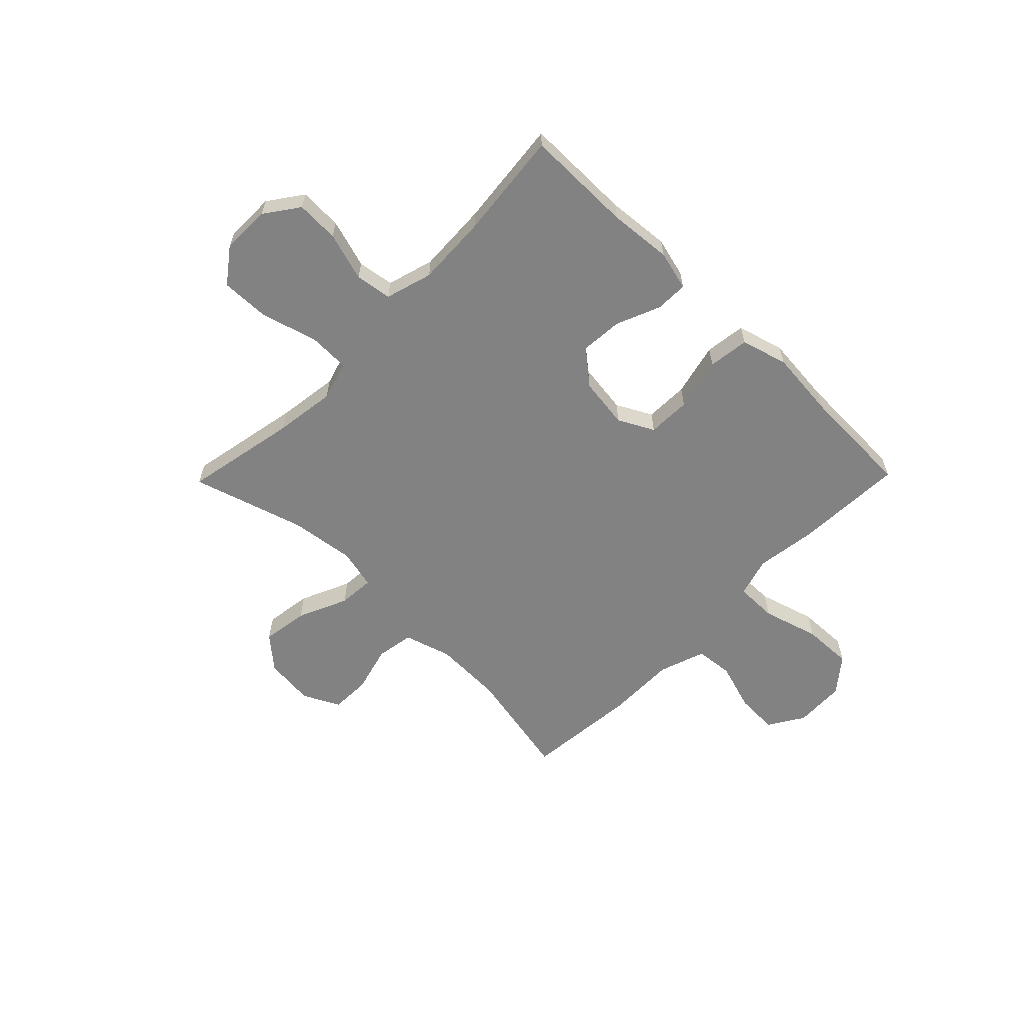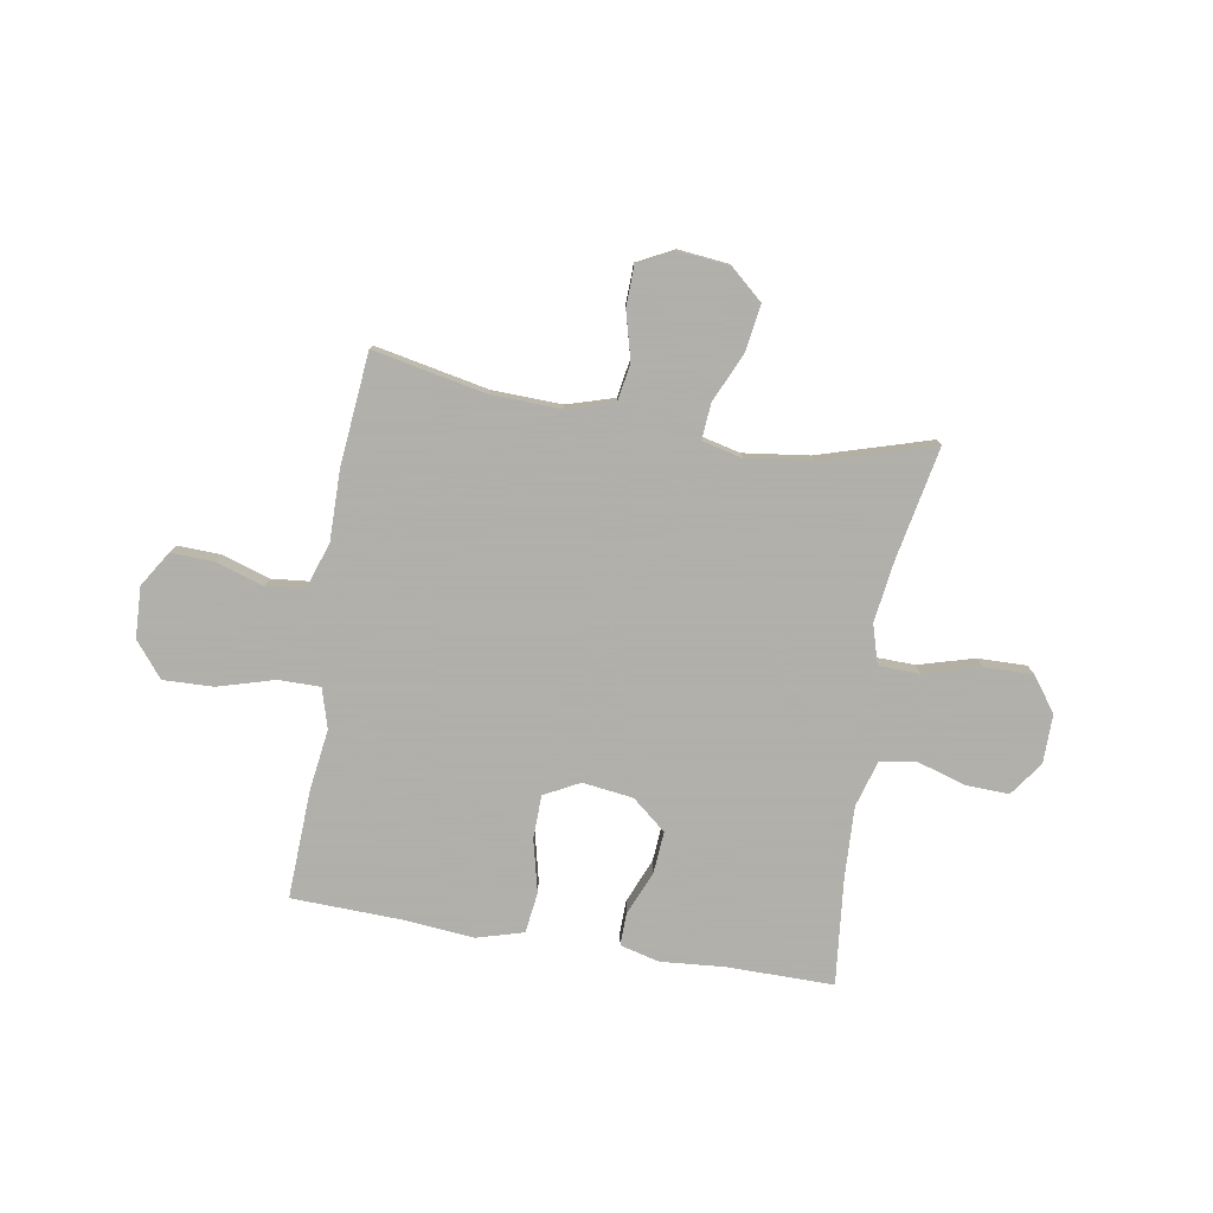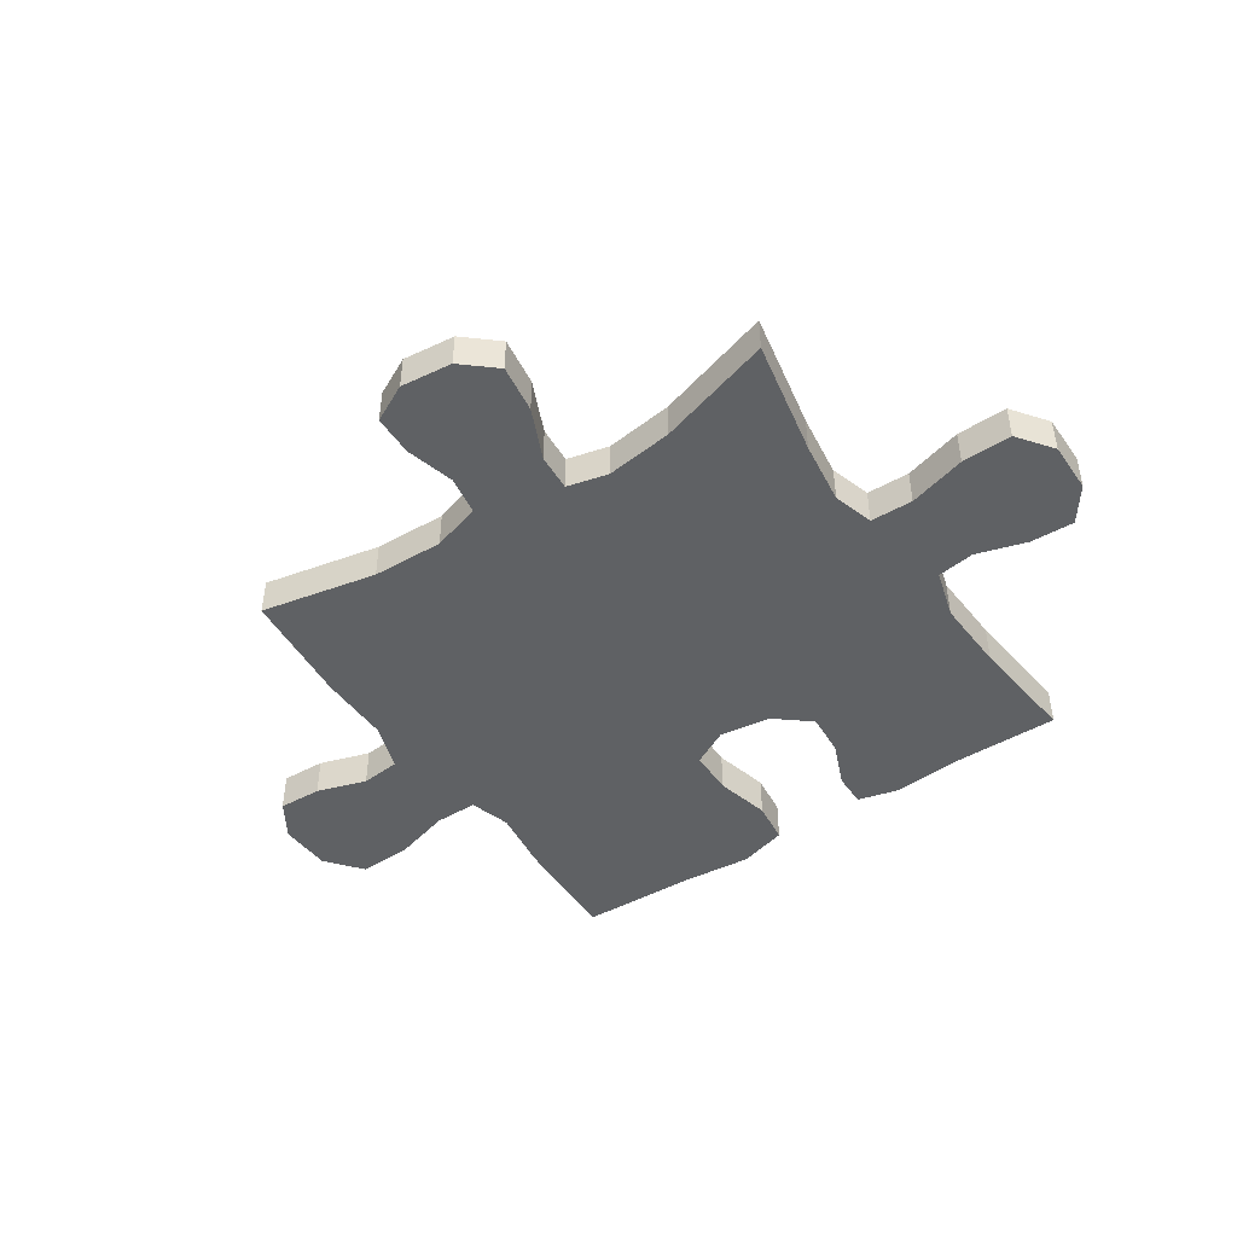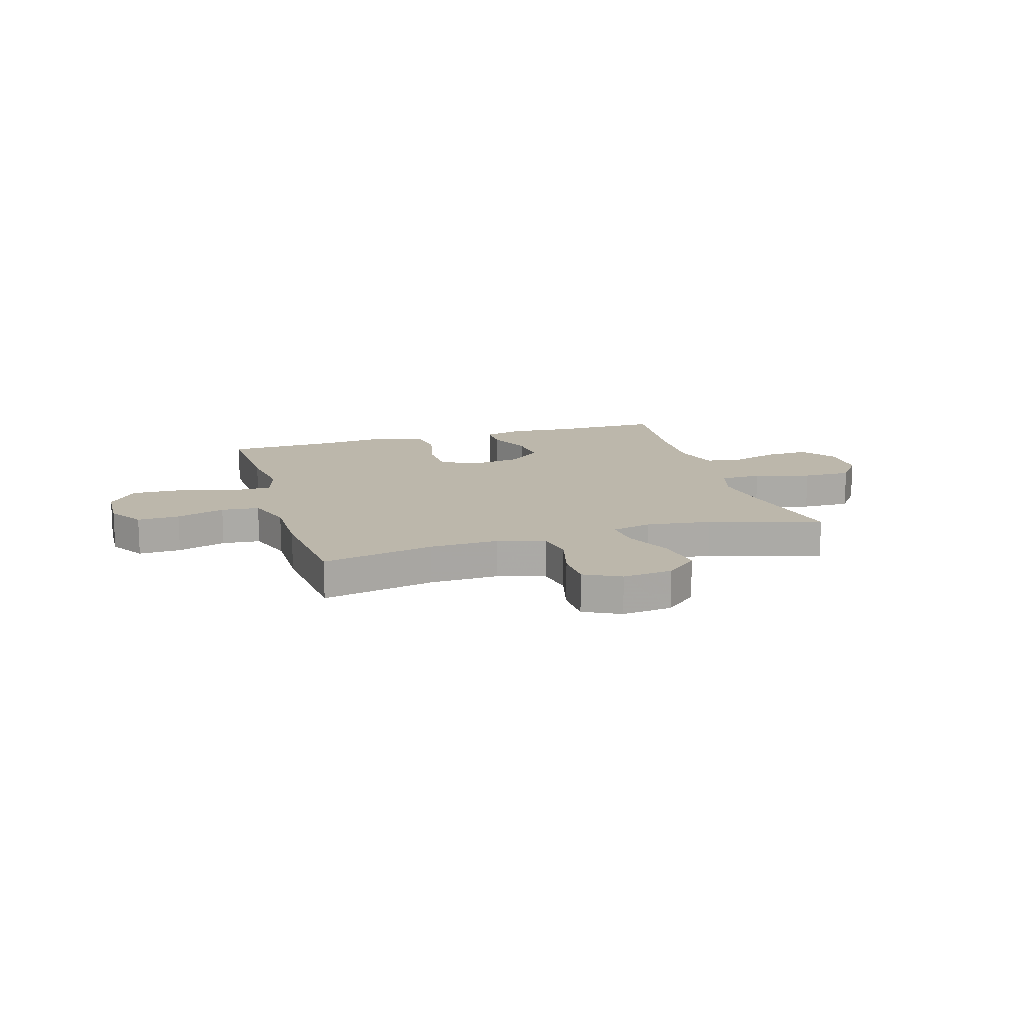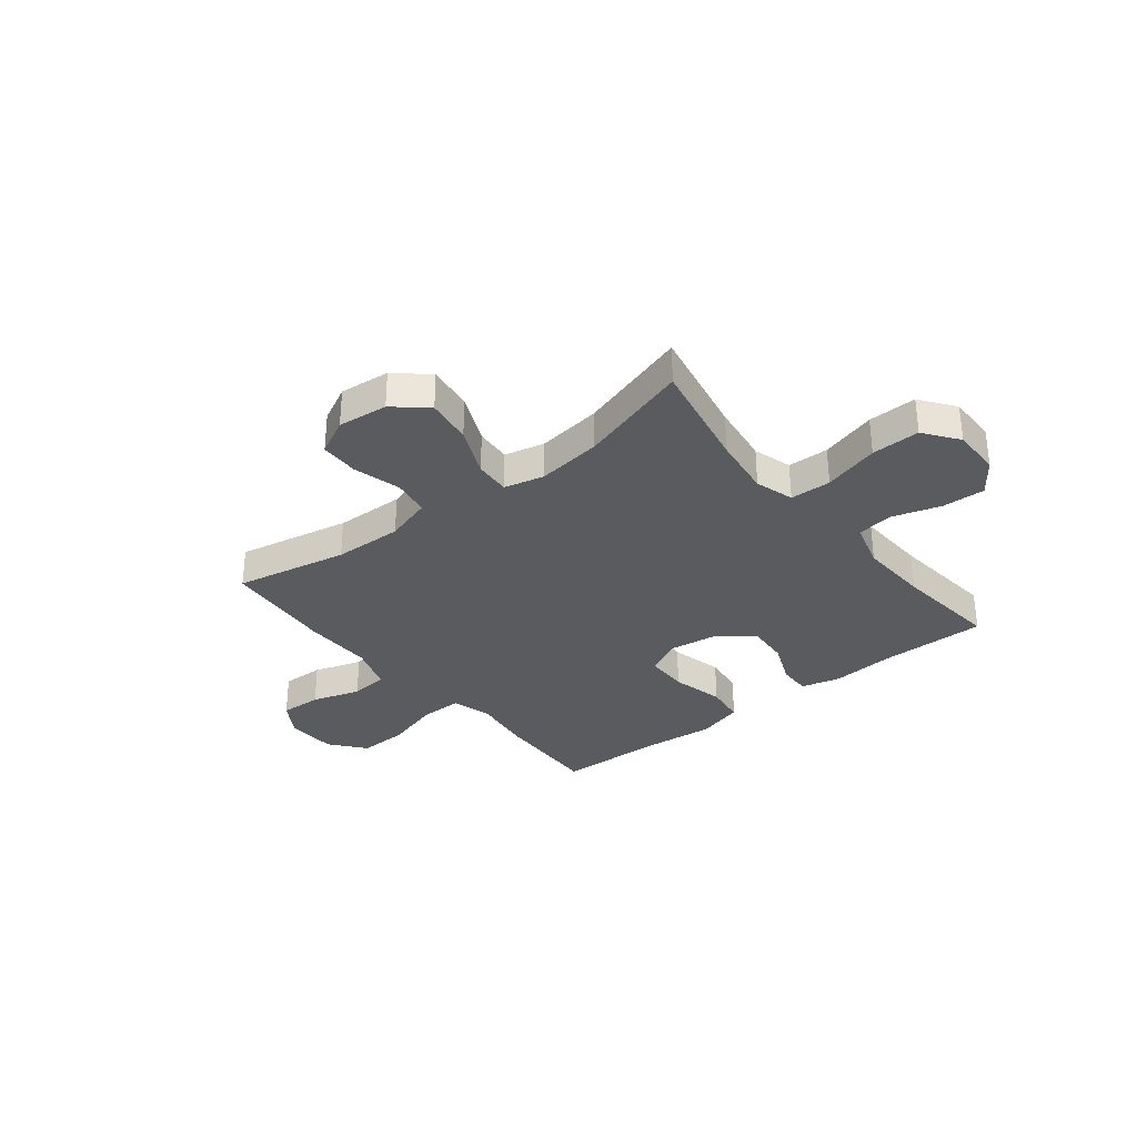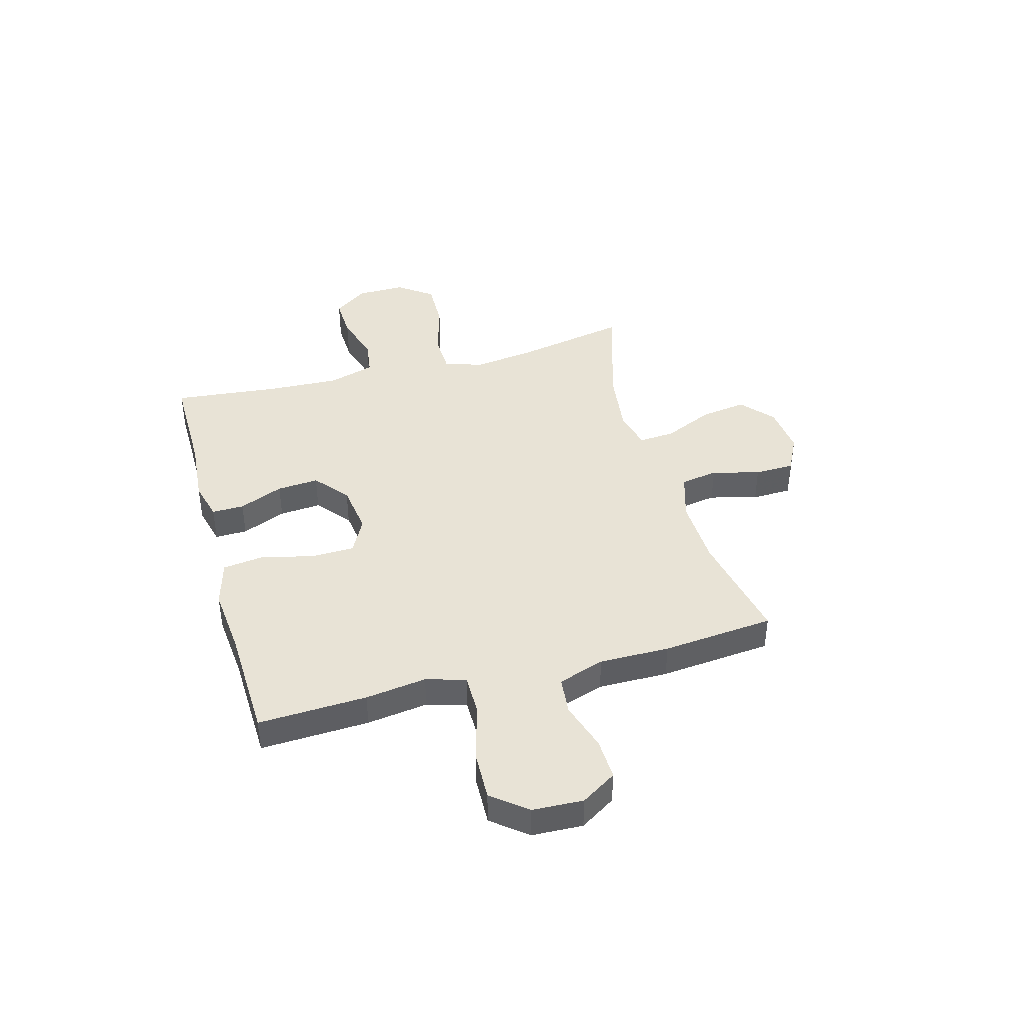
<metadata>
{"format":"obj","ext":"obj","renderer":"f3d","projection":"perspective","resolution":1024,"background":"white","views":[{"elev":-60.7,"azim":-44.3,"up":"+Y"},{"elev":-78.4,"azim":170.5,"up":"+Y"},{"elev":-46.2,"azim":-146.0,"up":"+Y"},{"elev":14.3,"azim":163.2,"up":"+Y"},{"elev":-32.2,"azim":-141.4,"up":"+Y"},{"elev":41.6,"azim":74.6,"up":"+Y"}]}
</metadata>
<code>
v -0.5 0.07 0.5
v -0.297 0.07 0.499
v -0.178 0.07 0.509
v -0.103 0.07 0.49
v -0.104 0.07 0.429
v -0.139 0.07 0.345
v -0.145 0.07 0.266
v -0.081 0.07 0.213
v 0.015 0.07 0.2
v 0.082 0.07 0.235
v 0.084 0.07 0.317
v 0.06 0.07 0.417
v 0.07 0.07 0.494
v 0.158 0.07 0.519
v 0.287 0.07 0.507
v 0.5 0.07 0.5
v 0.491 0.07 0.294
v 0.475 0.07 0.178
v 0.497 0.07 0.103
v 0.576 0.07 0.103
v 0.683 0.07 0.134
v 0.778 0.07 0.137
v 0.831 0.07 0.071
v 0.835 0.07 -0.025
v 0.793 0.07 -0.092
v 0.713 0.07 -0.089
v 0.621 0.07 -0.06
v 0.549 0.07 -0.067
v 0.519 0.07 -0.155
v 0.52 0.07 -0.288
v 0.5 0.07 -0.5
v 0.286 0.07 -0.457
v 0.155 0.07 -0.453
v 0.066 0.07 -0.48
v 0.054 0.07 -0.551
v 0.078 0.07 -0.641
v 0.076 0.07 -0.716
v 0.007 0.07 -0.751
v -0.088 0.07 -0.741
v -0.149 0.07 -0.688
v -0.136 0.07 -0.6
v -0.094 0.07 -0.506
v -0.089 0.07 -0.438
v -0.165 0.07 -0.42
v -0.288 0.07 -0.436
v -0.5 0.07 -0.5
v -0.458 0.07 -0.287
v -0.442 0.07 -0.171
v -0.464 0.07 -0.097
v -0.542 0.07 -0.095
v -0.648 0.07 -0.125
v -0.74 0.07 -0.127
v -0.788 0.07 -0.062
v -0.787 0.07 0.031
v -0.741 0.07 0.095
v -0.66 0.07 0.092
v -0.568 0.07 0.064
v -0.499 0.07 0.074
v -0.473 0.07 0.163
v -0.479 0.07 0.297
v -0.5 0 0.5
v -0.297 0 0.499
v -0.178 0 0.509
v -0.103 0 0.49
v -0.104 0 0.429
v -0.139 0 0.345
v -0.145 0 0.266
v -0.081 0 0.213
v 0.015 0 0.2
v 0.082 0 0.235
v 0.084 0 0.317
v 0.06 0 0.417
v 0.07 0 0.494
v 0.158 0 0.519
v 0.287 0 0.507
v 0.5 0 0.5
v 0.491 0 0.294
v 0.475 0 0.178
v 0.497 0 0.103
v 0.576 0 0.103
v 0.683 0 0.134
v 0.778 0 0.137
v 0.831 0 0.071
v 0.835 0 -0.025
v 0.793 0 -0.092
v 0.713 0 -0.089
v 0.621 0 -0.06
v 0.549 0 -0.067
v 0.519 0 -0.155
v 0.52 0 -0.288
v 0.5 0 -0.5
v 0.286 0 -0.457
v 0.155 0 -0.453
v 0.066 0 -0.48
v 0.054 0 -0.551
v 0.078 0 -0.641
v 0.076 0 -0.716
v 0.007 0 -0.751
v -0.088 0 -0.741
v -0.149 0 -0.688
v -0.136 0 -0.6
v -0.094 0 -0.506
v -0.089 0 -0.438
v -0.165 0 -0.42
v -0.288 0 -0.436
v -0.5 0 -0.5
v -0.458 0 -0.287
v -0.442 0 -0.171
v -0.464 0 -0.097
v -0.542 0 -0.095
v -0.648 0 -0.125
v -0.74 0 -0.127
v -0.788 0 -0.062
v -0.787 0 0.031
v -0.741 0 0.095
v -0.66 0 0.092
v -0.568 0 0.064
v -0.499 0 0.074
v -0.473 0 0.163
v -0.479 0 0.297
f 55 56 57
f 54 55 57
f 53 54 57
f 52 53 57
f 51 52 57
f 50 51 57
f 49 50 57 58
f 48 49 58 59
f 45 46 47
f 44 45 47 48
f 48 59 60
f 44 48 60
f 43 44 60
f 40 41 42
f 39 40 42
f 38 39 42
f 37 38 42
f 36 37 42
f 35 36 42
f 34 35 42 43
f 29 30 31 32
f 28 29 32 33
f 25 26 27
f 24 25 27
f 23 24 27
f 22 23 27
f 21 22 27
f 20 21 27
f 19 20 27 28
f 15 16 17 18
f 15 18 19
f 14 15 19
f 13 14 19
f 12 13 19
f 11 12 19
f 28 33 34
f 19 28 34
f 11 19 34
f 10 11 34
f 4 5 6
f 3 4 6
f 2 3 6
f 2 6 7
f 1 2 7
f 60 1 7 8
f 9 10 34 43
f 8 9 43
f 8 43 60
f 117 116 115
f 117 115 114
f 117 114 113
f 117 113 112
f 117 112 111
f 117 111 110
f 118 117 110 109
f 119 118 109 108
f 107 106 105
f 108 107 105 104
f 120 119 108
f 120 108 104
f 120 104 103
f 102 101 100
f 102 100 99
f 102 99 98
f 102 98 97
f 102 97 96
f 102 96 95
f 103 102 95 94
f 92 91 90 89
f 93 92 89 88
f 87 86 85
f 87 85 84
f 87 84 83
f 87 83 82
f 87 82 81
f 87 81 80
f 88 87 80 79
f 78 77 76 75
f 79 78 75
f 79 75 74
f 79 74 73
f 79 73 72
f 79 72 71
f 94 93 88
f 94 88 79
f 94 79 71
f 94 71 70
f 66 65 64
f 66 64 63
f 66 63 62
f 67 66 62
f 67 62 61
f 68 67 61 120
f 103 94 70 69
f 103 69 68
f 120 103 68
f 1 61 62 2
f 2 62 63 3
f 3 63 64 4
f 4 64 65 5
f 5 65 66 6
f 6 66 67 7
f 7 67 68 8
f 8 68 69 9
f 9 69 70 10
f 10 70 71 11
f 11 71 72 12
f 12 72 73 13
f 13 73 74 14
f 14 74 75 15
f 15 75 76 16
f 16 76 77 17
f 17 77 78 18
f 18 78 79 19
f 19 79 80 20
f 20 80 81 21
f 21 81 82 22
f 22 82 83 23
f 23 83 84 24
f 24 84 85 25
f 25 85 86 26
f 26 86 87 27
f 27 87 88 28
f 28 88 89 29
f 29 89 90 30
f 30 90 91 31
f 31 91 92 32
f 32 92 93 33
f 33 93 94 34
f 34 94 95 35
f 35 95 96 36
f 36 96 97 37
f 37 97 98 38
f 38 98 99 39
f 39 99 100 40
f 40 100 101 41
f 41 101 102 42
f 42 102 103 43
f 43 103 104 44
f 44 104 105 45
f 45 105 106 46
f 46 106 107 47
f 47 107 108 48
f 48 108 109 49
f 49 109 110 50
f 50 110 111 51
f 51 111 112 52
f 52 112 113 53
f 53 113 114 54
f 54 114 115 55
f 55 115 116 56
f 56 116 117 57
f 57 117 118 58
f 58 118 119 59
f 59 119 120 60
f 60 120 61 1

</code>
